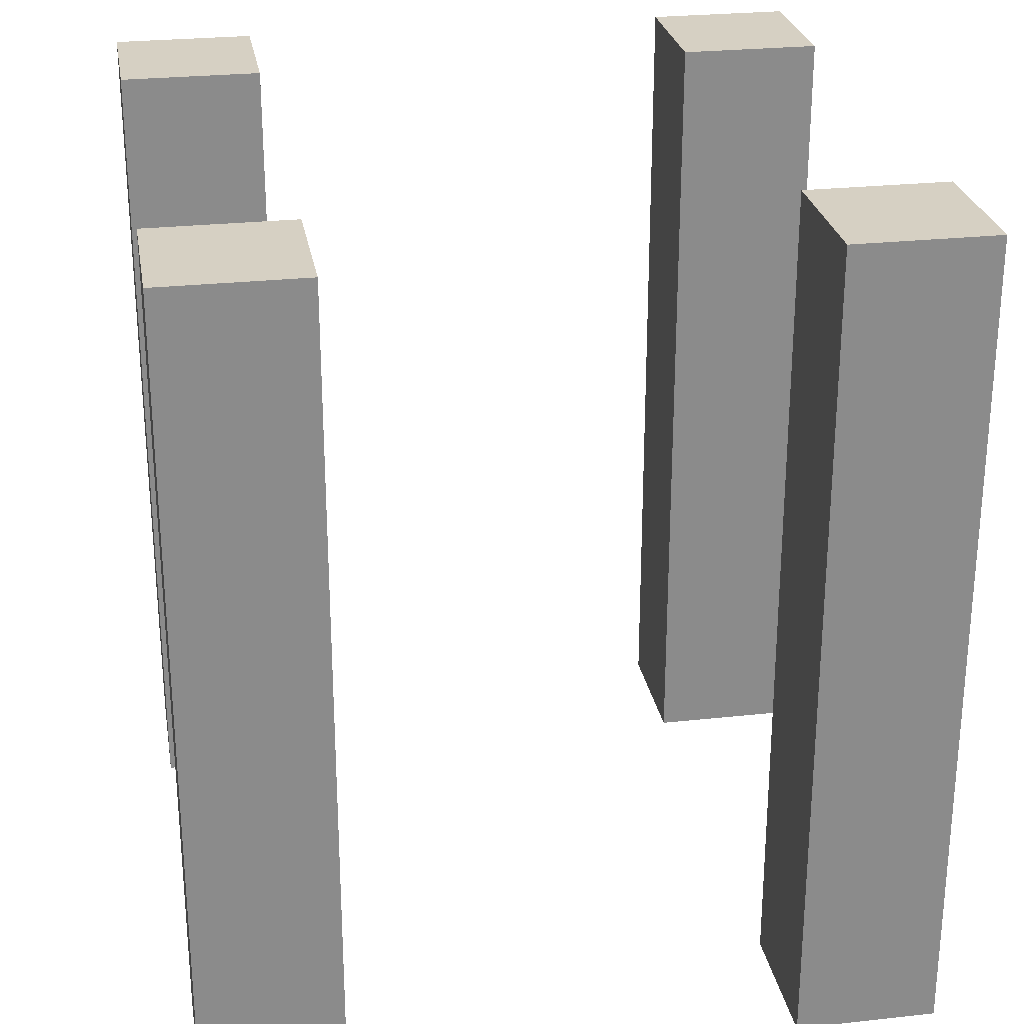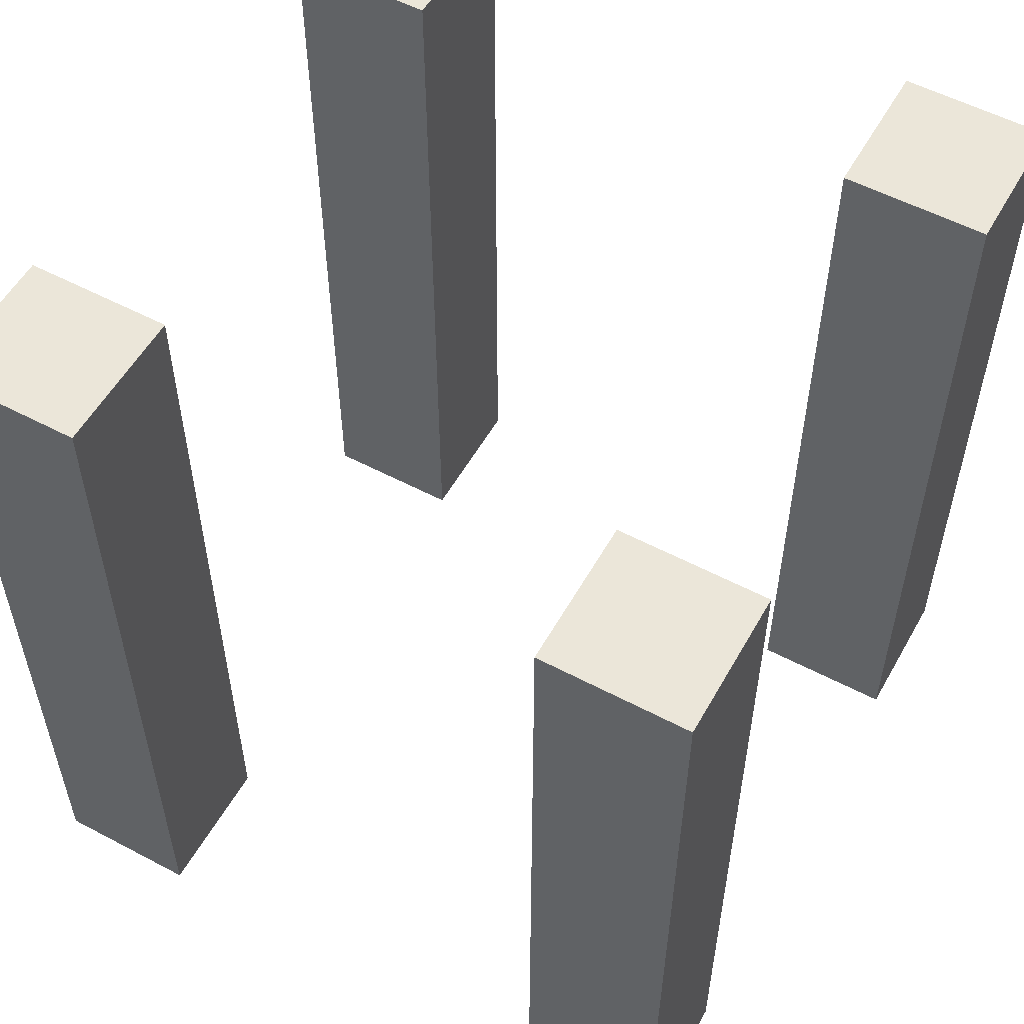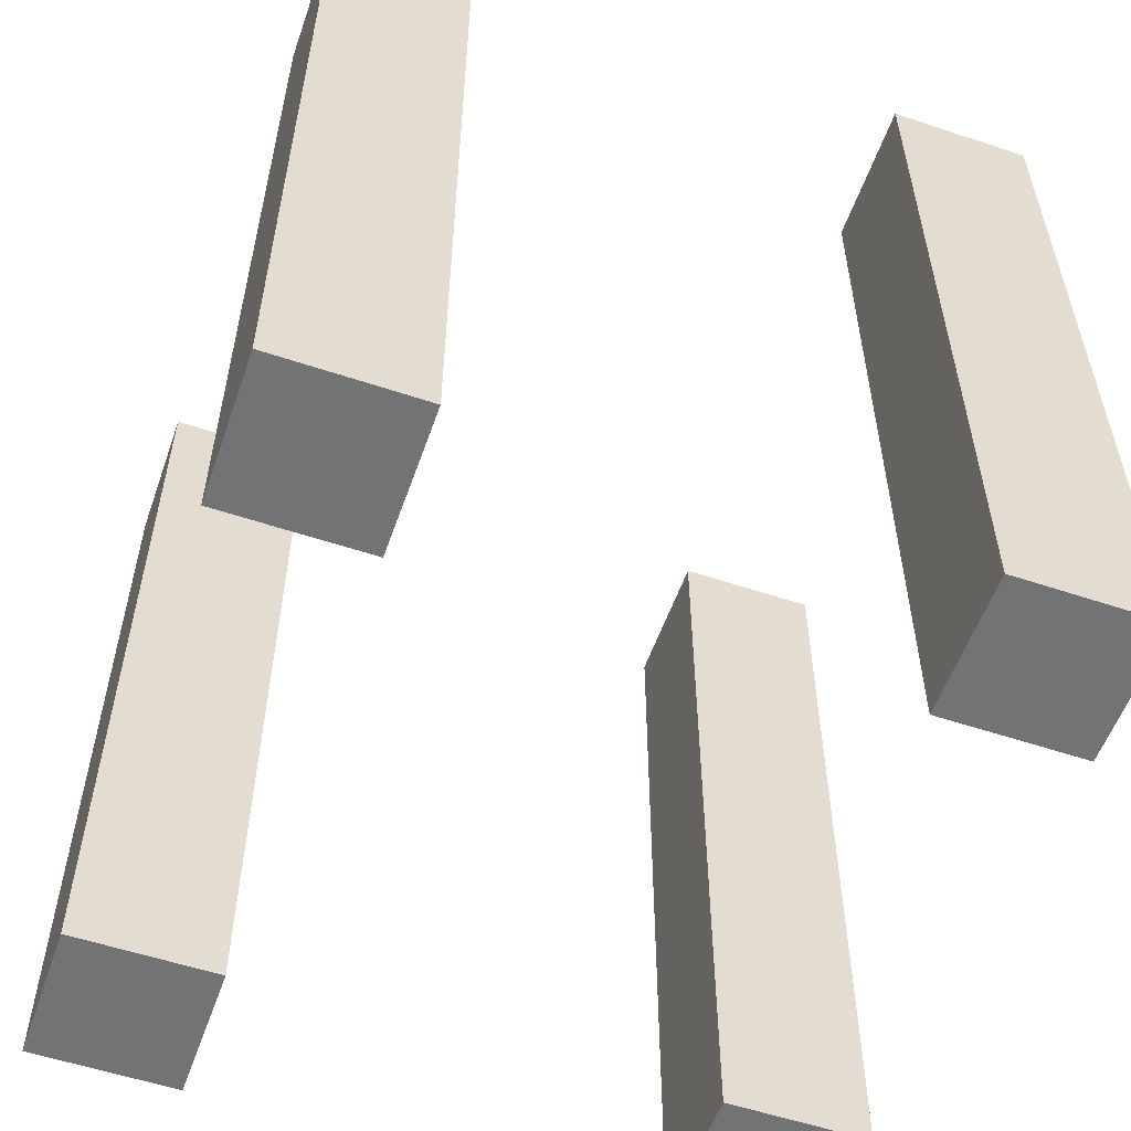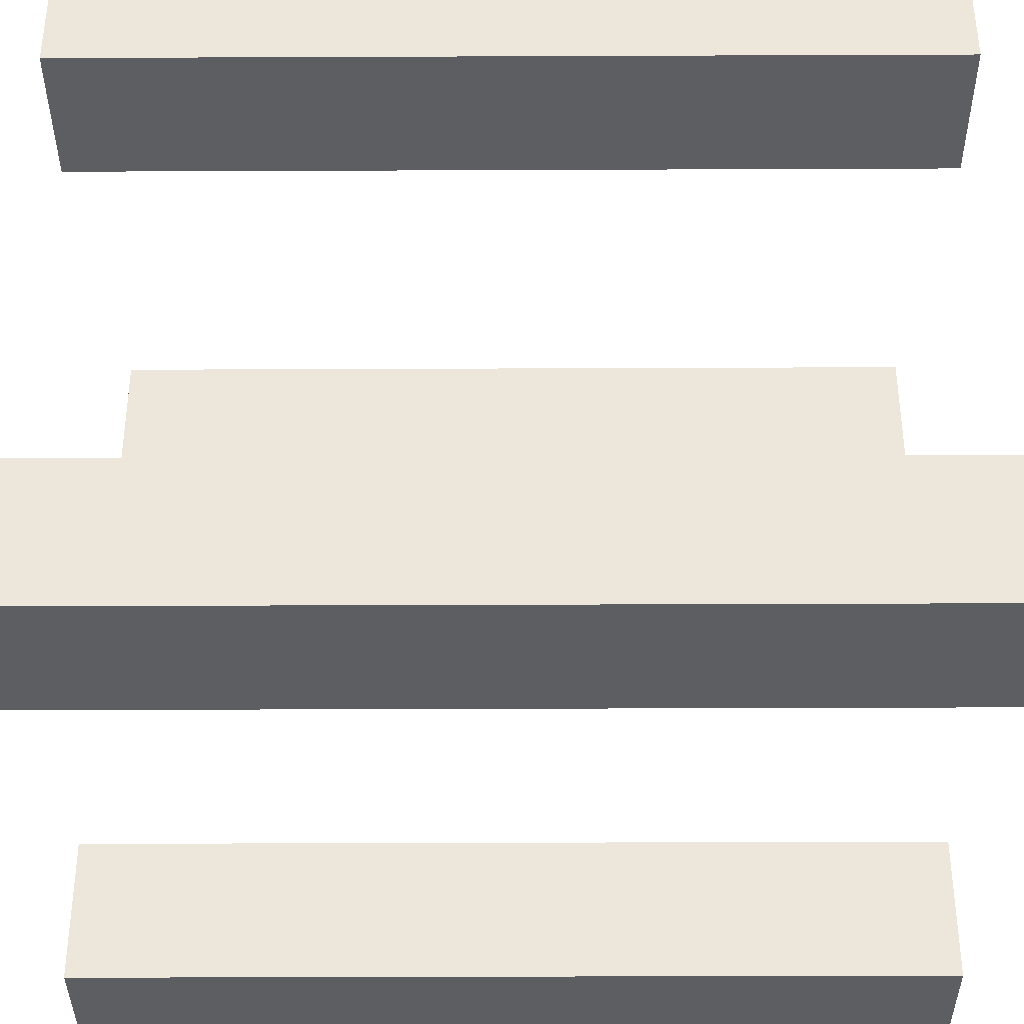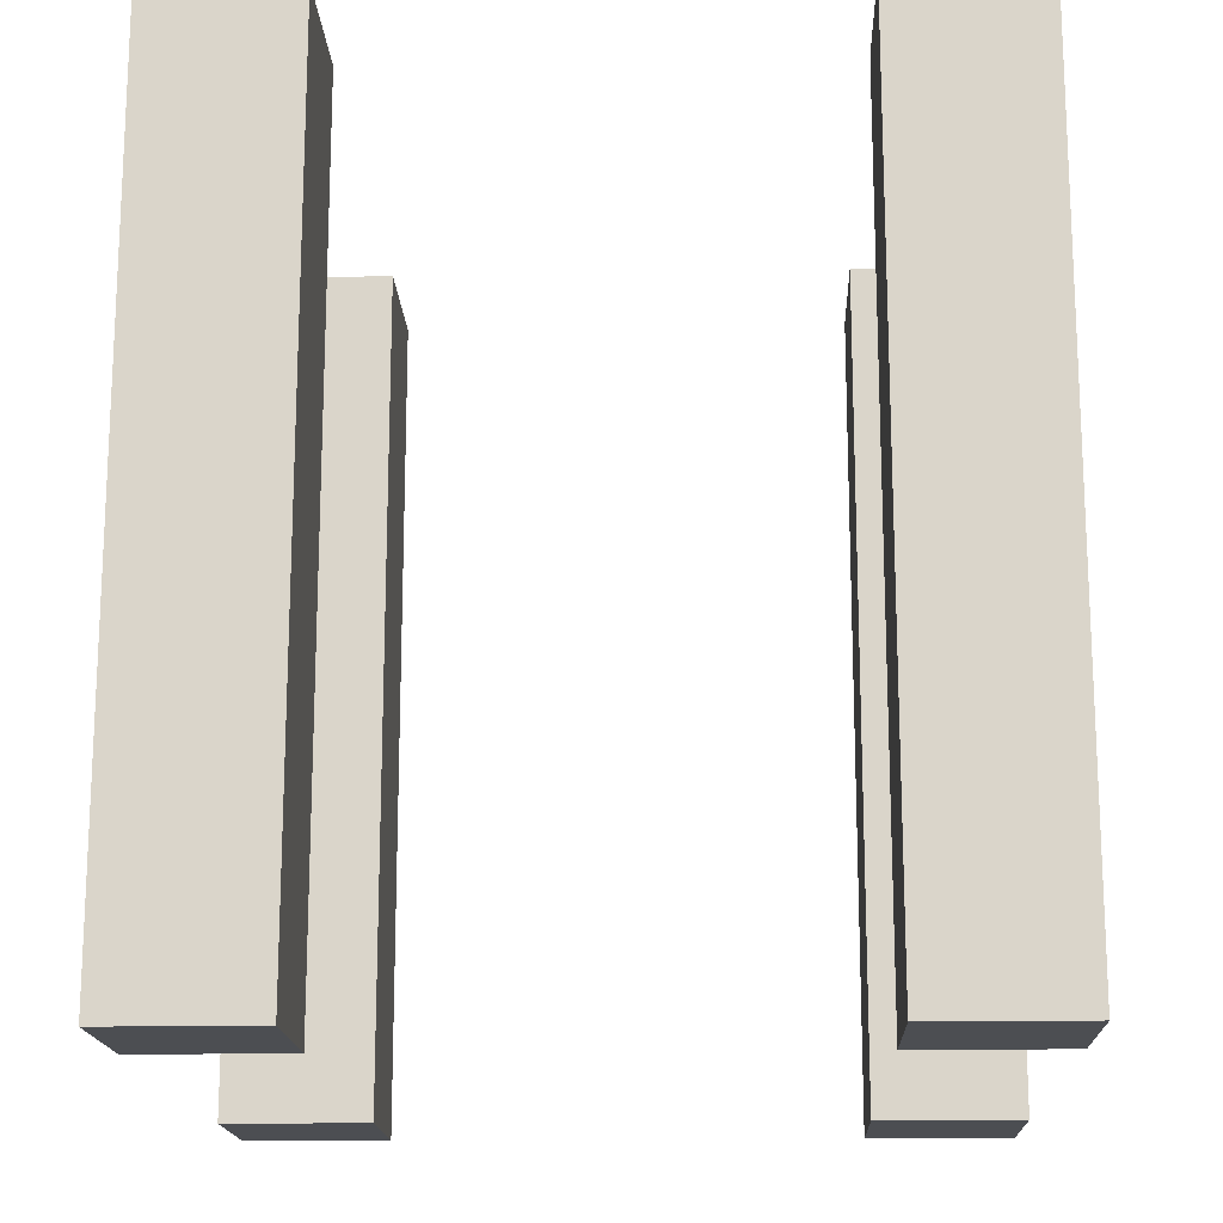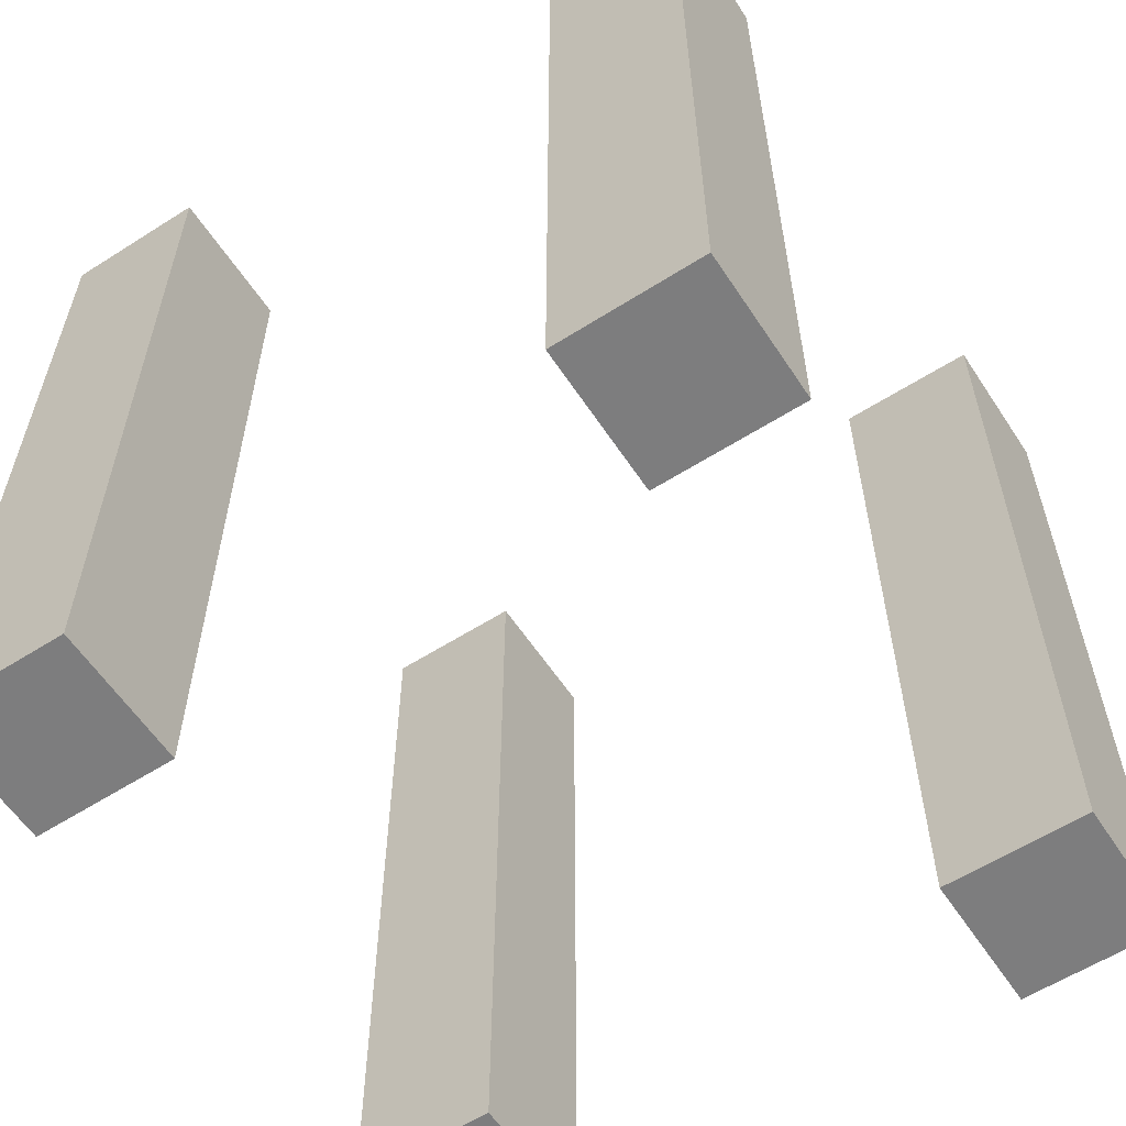
<metadata>
{"format":"obj","ext":"obj","renderer":"f3d","projection":"perspective","resolution":1024,"background":"white","views":[{"elev":26.5,"azim":-99.8,"up":"+Z"},{"elev":55.2,"azim":29.1,"up":"+Z"},{"elev":-56.0,"azim":70.7,"up":"+Z"},{"elev":-37.3,"azim":90.3,"up":"+Y"},{"elev":-16.5,"azim":-177.7,"up":"+Z"},{"elev":-59.1,"azim":123.2,"up":"+Z"}]}
</metadata>
<code>
v -0.095 0.155 0
v -0.095 0.095 0
v -0.095 0.095 -0.35
v -0.095 0.155 -0.35
v -0.095 0.095 -0.35
v -0.155 0.095 -0.35
v -0.155 0.155 -0.35
v -0.095 0.155 -0.35
v -0.155 0.095 0
v -0.095 0.095 0
v -0.095 0.155 0
v -0.155 0.155 0
v -0.155 0.095 0
v -0.155 0.155 0
v -0.155 0.155 -0.35
v -0.155 0.095 -0.35
v -0.095 0.095 0
v -0.155 0.095 0
v -0.155 0.095 -0.35
v -0.095 0.095 -0.35
v -0.155 0.155 0
v -0.095 0.155 0
v -0.095 0.155 -0.35
v -0.155 0.155 -0.35
v 0.155 0.155 0
v 0.155 0.095 0
v 0.155 0.095 -0.35
v 0.155 0.155 -0.35
v 0.095 0.155 0
v 0.155 0.155 0
v 0.155 0.155 -0.35
v 0.095 0.155 -0.35
v 0.155 0.095 0
v 0.155 0.155 0
v 0.095 0.155 0
v 0.095 0.095 0
v 0.095 0.095 0
v 0.095 0.155 0
v 0.095 0.155 -0.35
v 0.095 0.095 -0.35
v 0.155 0.095 0
v 0.095 0.095 0
v 0.095 0.095 -0.35
v 0.155 0.095 -0.35
v 0.155 0.155 -0.35
v 0.155 0.095 -0.35
v 0.095 0.095 -0.35
v 0.095 0.155 -0.35
v -0.095 -0.095 0
v -0.095 -0.155 0
v -0.095 -0.155 -0.35
v -0.095 -0.095 -0.35
v -0.155 -0.095 0
v -0.095 -0.095 0
v -0.095 -0.095 -0.35
v -0.155 -0.095 -0.35
v -0.155 -0.155 0
v -0.155 -0.095 0
v -0.155 -0.095 -0.35
v -0.155 -0.155 -0.35
v -0.155 -0.155 -0.35
v -0.155 -0.095 -0.35
v -0.095 -0.095 -0.35
v -0.095 -0.155 -0.35
v -0.095 -0.155 0
v -0.155 -0.155 0
v -0.155 -0.155 -0.35
v -0.095 -0.155 -0.35
v -0.155 -0.095 0
v -0.155 -0.155 0
v -0.095 -0.155 0
v -0.095 -0.095 0
v 0.155 -0.095 0
v 0.155 -0.155 0
v 0.155 -0.155 -0.35
v 0.155 -0.095 -0.35
v 0.095 -0.095 -0.35
v 0.155 -0.095 -0.35
v 0.155 -0.155 -0.35
v 0.095 -0.155 -0.35
v 0.095 -0.095 0
v 0.155 -0.095 0
v 0.155 -0.095 -0.35
v 0.095 -0.095 -0.35
v 0.095 -0.155 0
v 0.095 -0.095 0
v 0.095 -0.095 -0.35
v 0.095 -0.155 -0.35
v 0.155 -0.095 0
v 0.095 -0.095 0
v 0.095 -0.155 0
v 0.155 -0.155 0
v 0.155 -0.155 0
v 0.095 -0.155 0
v 0.095 -0.155 -0.35
v 0.155 -0.155 -0.35
f 1 2 4
f 4 2 3
f 5 6 8
f 8 6 7
f 9 10 12
f 12 10 11
f 13 14 16
f 16 14 15
f 17 18 20
f 20 18 19
f 21 22 24
f 24 22 23
f 25 26 28
f 28 26 27
f 29 30 32
f 32 30 31
f 34 35 33
f 33 35 36
f 37 38 40
f 40 38 39
f 41 42 44
f 44 42 43
f 46 47 45
f 45 47 48
f 49 50 52
f 52 50 51
f 53 54 56
f 56 54 55
f 57 58 60
f 60 58 59
f 62 63 61
f 61 63 64
f 65 66 68
f 68 66 67
f 70 71 69
f 69 71 72
f 73 74 76
f 76 74 75
f 77 78 80
f 80 78 79
f 81 82 84
f 84 82 83
f 85 86 88
f 88 86 87
f 89 90 92
f 92 90 91
f 93 94 96
f 96 94 95

</code>
